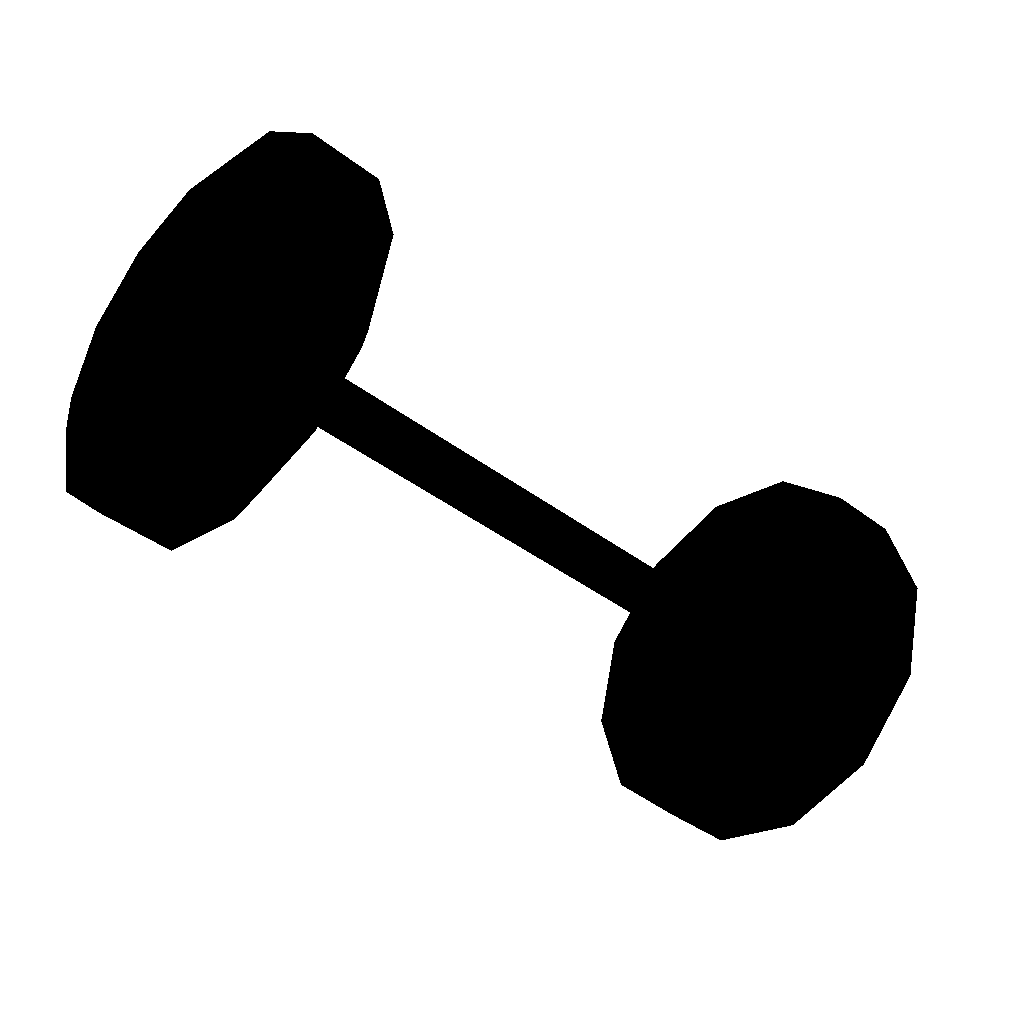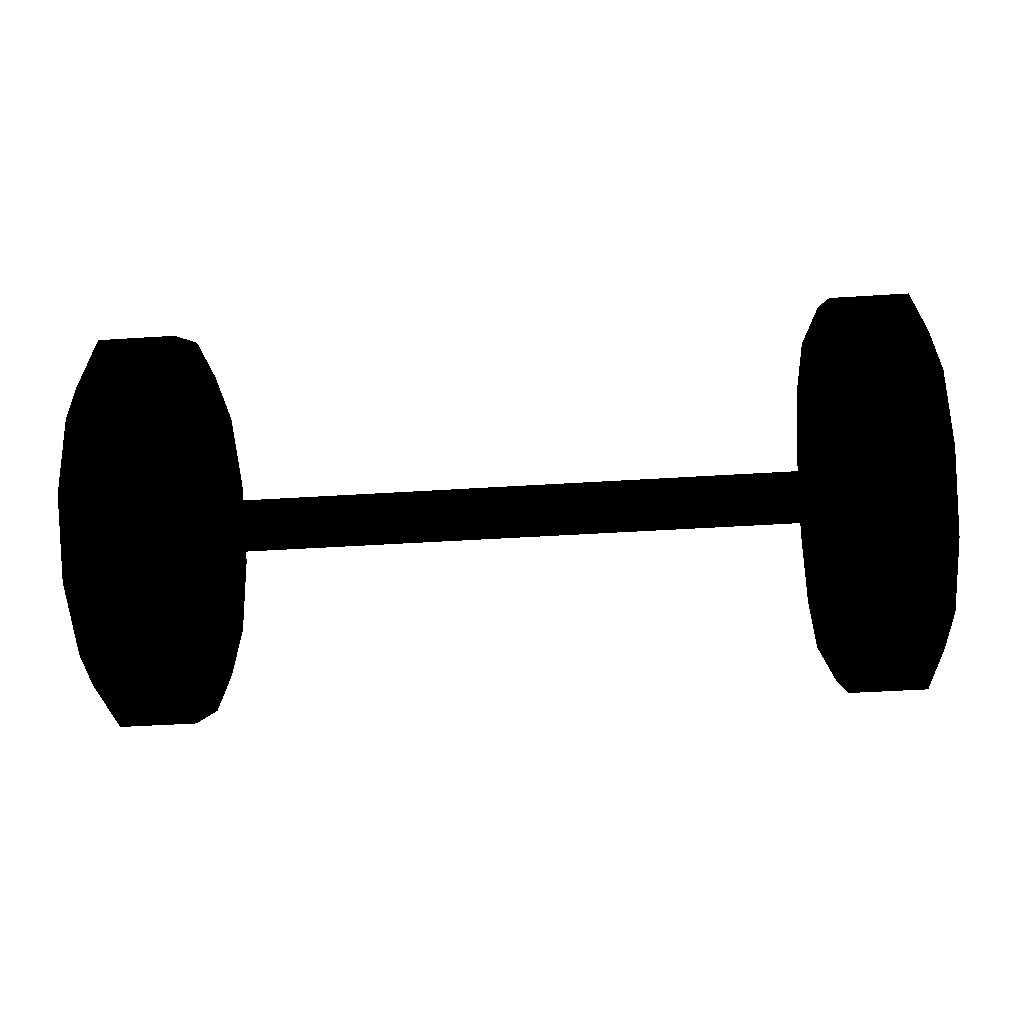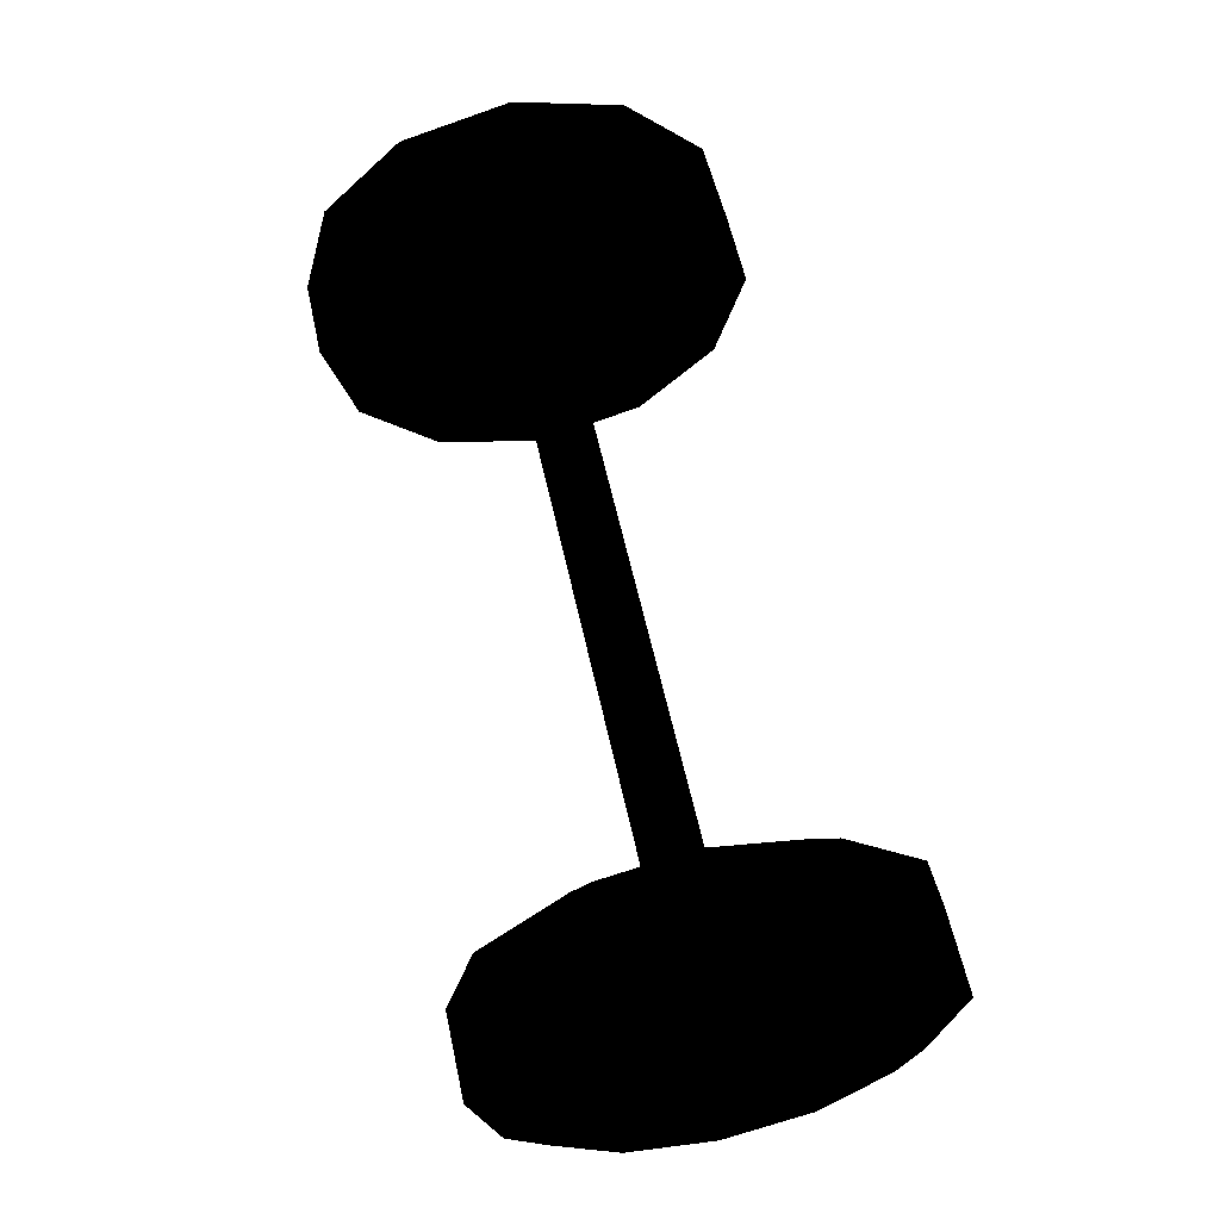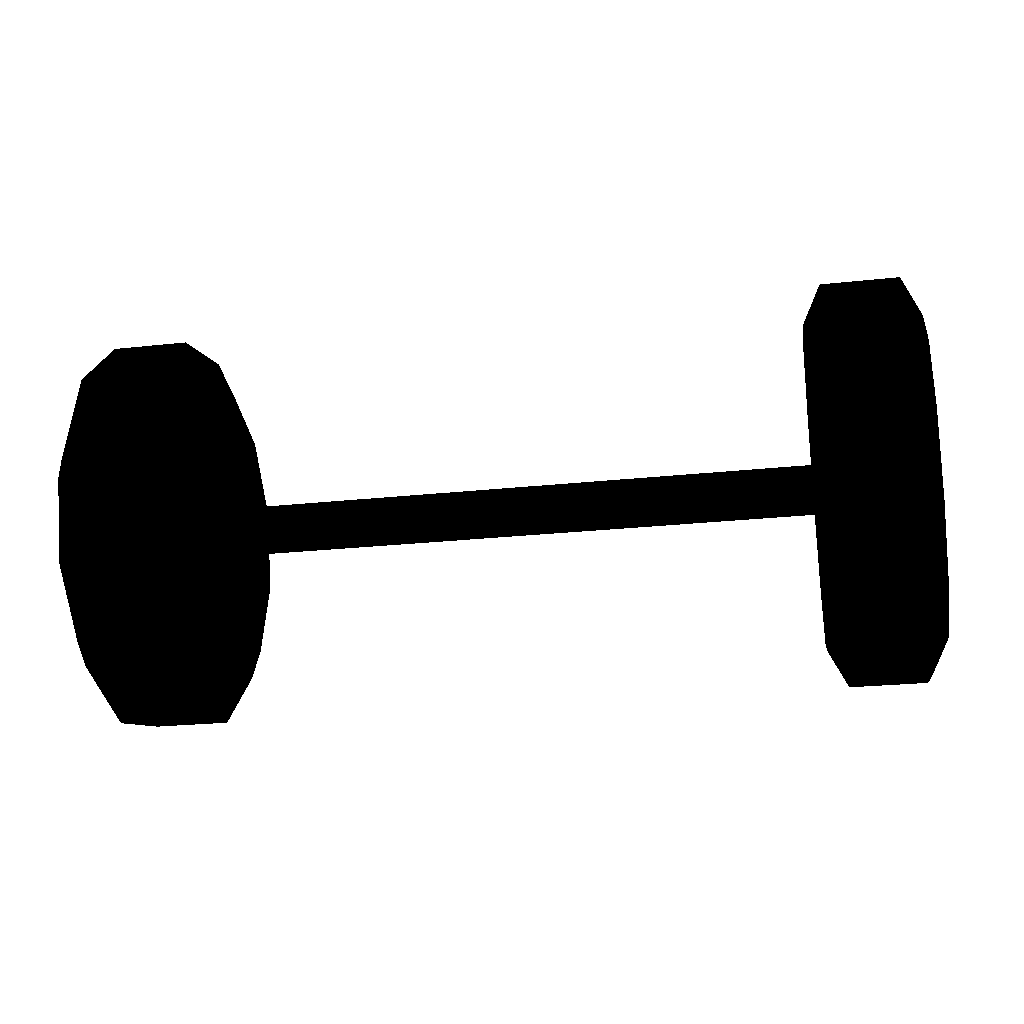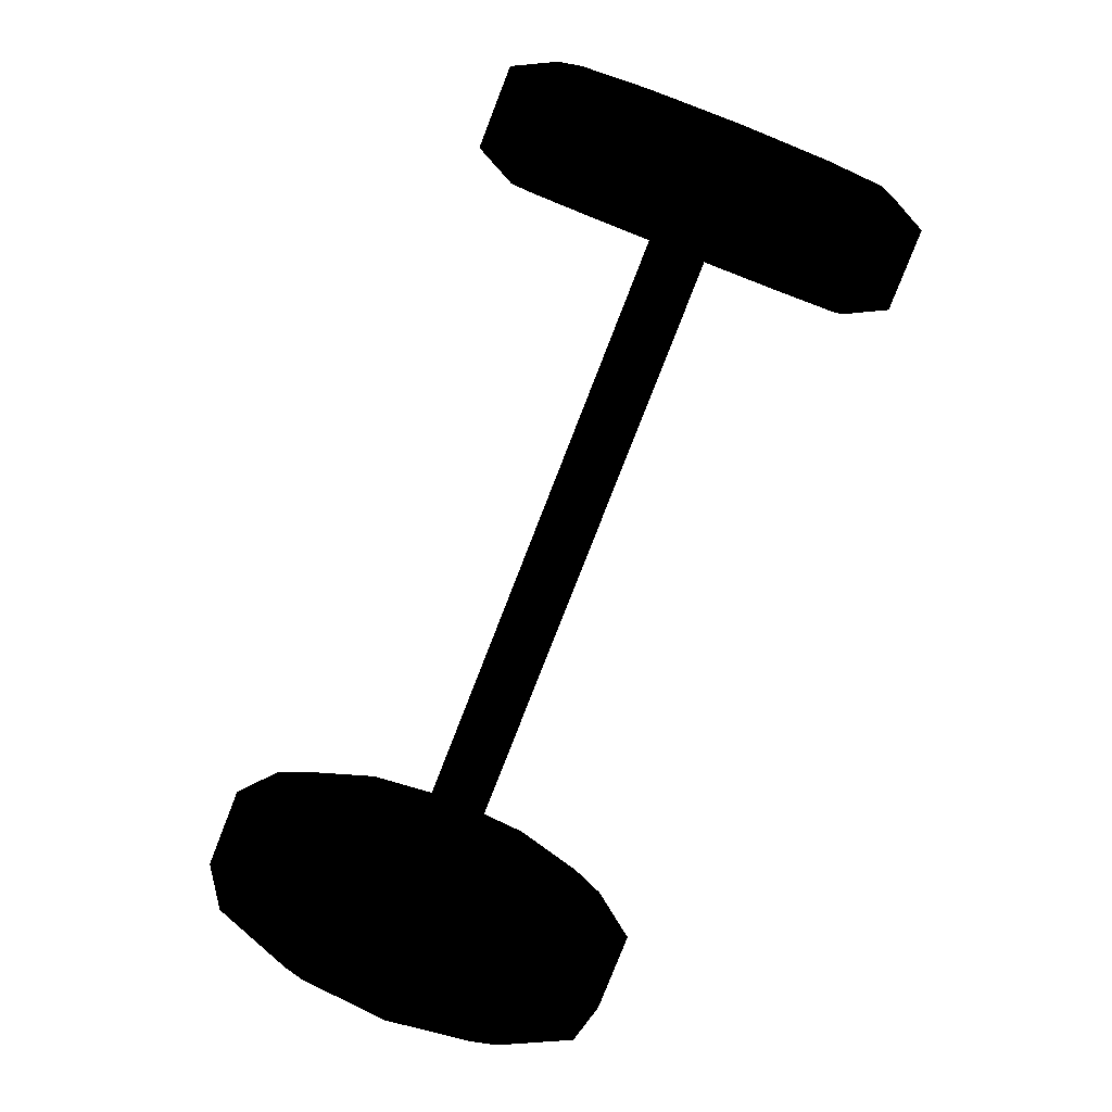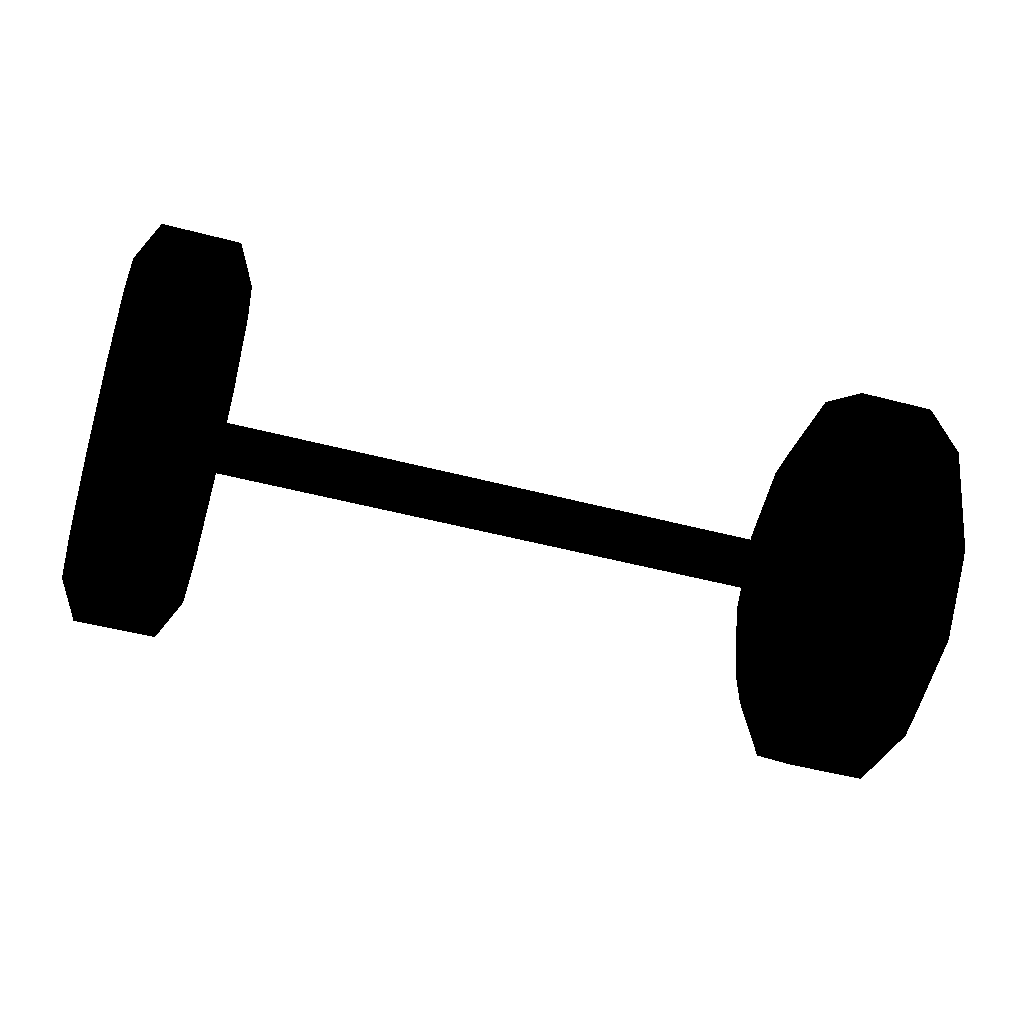
<metadata>
{"format":"obj","ext":"obj","renderer":"f3d","projection":"perspective","resolution":1024,"background":"white","views":[{"elev":-41.3,"azim":137.5,"up":"+Z"},{"elev":-43.9,"azim":-175.7,"up":"+Y"},{"elev":59.2,"azim":-102.3,"up":"+Y"},{"elev":-23.5,"azim":10.5,"up":"+Z"},{"elev":-79.7,"azim":68.7,"up":"+Y"},{"elev":-48.2,"azim":-16.5,"up":"+Y"}]}
</metadata>
<code>
v -9.206 0 3.547
v -9.206 1.774 3.072
v -8.783 1.436 2.487
v -8.783 -1.436 2.487
v -9.206 3.072 1.774
v -9.206 3.547 0
v -8.783 2.871 0
v -9.206 3.072 -1.774
v -9.206 1.774 -3.072
v -8.783 1.436 -2.487
v -9.206 0 -3.547
v -9.206 -1.774 -3.072
v -8.783 -1.436 -2.487
v -9.206 -3.072 -1.774
v -9.206 -3.547 0
v -8.783 -2.871 0
v -9.206 -3.072 1.774
v -9.206 -1.774 3.072
v -7.094 1.916 0.3378
v -7.094 1.251 1.491
v -8.783 1.251 1.491
v -8.783 1.916 0.3378
v -7.094 0.6656 1.828
v -7.094 -0.6656 1.828
v -8.783 -0.6656 1.828
v -8.783 0.6656 1.828
v -7.094 -1.251 1.491
v -7.094 -1.916 0.3378
v -8.783 -1.916 0.3378
v -8.783 -1.251 1.491
v -7.094 -1.916 -0.3378
v -7.094 -1.251 -1.491
v -8.783 -1.251 -1.491
v -8.783 -1.916 -0.3378
v -7.094 -0.6656 -1.828
v -7.094 0.6656 -1.828
v -8.783 0.6656 -1.828
v -8.783 -0.6656 -1.828
v -7.094 1.251 -1.491
v -7.094 1.916 -0.3378
v -8.783 1.916 -0.3378
v -8.783 1.251 -1.491
v -8.783 0 4.392
v -8.783 2.196 3.803
v -8.783 3.803 2.196
v -8.783 4.392 0
v -8.783 3.803 -2.196
v -8.783 2.196 -3.803
v -8.783 0 -4.392
v -8.783 -2.196 -3.803
v -8.783 -3.803 -2.196
v -8.783 -4.392 0
v -8.783 -3.803 2.196
v -8.783 -2.196 3.803
v -7.094 0 4.392
v -7.094 2.196 3.803
v -7.094 3.803 2.196
v -7.094 4.392 0
v -7.094 3.803 -2.196
v -7.094 2.196 -3.803
v -7.094 0 -4.392
v -7.094 -2.196 -3.803
v -7.094 -3.803 -2.196
v -7.094 -4.392 0
v -7.094 -3.803 2.196
v -7.094 -2.196 3.803
v -7.094 0.5851 0.3378
v -8.783 0.5851 0.3378
v -7.094 0.5851 -0.3378
v -8.783 0.5851 -0.3378
v -7.094 0 -0.6756
v -8.783 0 -0.6756
v -7.094 -0.5851 -0.3378
v -8.783 -0.5851 -0.3378
v -7.094 -0.5851 0.3378
v -8.783 -0.5851 0.3378
v -7.094 0 0.6756
v -8.783 0 0.6756
v -7.094 -1.436 2.487
v -7.094 -2.871 0
v -7.094 -1.436 -2.487
v -6.672 0 -3.547
v -6.672 -1.774 -3.072
v -6.672 -1.774 3.072
v -6.672 0 3.547
v -6.672 -3.072 -1.774
v -6.672 -3.072 1.774
v -6.672 -3.547 0
v -7.094 1.436 2.487
v -7.094 2.871 0
v -7.094 1.436 -2.487
v -6.672 1.774 3.072
v -6.672 3.072 1.774
v -6.672 3.072 -1.774
v -6.672 1.774 -3.072
v -6.672 3.547 0
v 6.672 0 -3.547
v 6.672 -1.774 -3.072
v 7.094 -1.436 -2.487
v 7.094 1.436 -2.487
v 6.672 -3.072 -1.774
v 6.672 -3.547 0
v 7.094 -2.871 0
v 6.672 -3.072 1.774
v 6.672 -1.774 3.072
v 7.094 -1.436 2.487
v 6.672 0 3.547
v 7.094 0 -4.392
v 7.094 -2.196 -3.803
v 7.094 -2.196 3.803
v 7.094 0 4.392
v 8.783 0 -4.392
v 8.783 -2.196 -3.803
v 8.783 -2.196 3.803
v 8.783 0 4.392
v 8.783 -1.916 0.3378
v 8.783 -0.5851 0.3378
v 7.094 -0.5851 0.3378
v 7.094 -1.916 0.3378
v 8.783 -0.5851 -0.3378
v 8.783 -1.916 -0.3378
v 7.094 -1.916 -0.3378
v 7.094 -0.5851 -0.3378
v 7.094 -1.251 1.491
v 7.094 -1.251 -1.491
v 8.783 -1.251 -1.491
v 8.783 -1.251 1.491
v 9.206 0 3.547
v 9.206 -1.774 3.072
v 8.783 -1.436 2.487
v 8.783 1.436 2.487
v 9.206 -3.072 1.774
v 9.206 -3.547 0
v 8.783 -2.871 0
v 9.206 -3.072 -1.774
v 9.206 -1.774 -3.072
v 8.783 -1.436 -2.487
v 9.206 0 -3.547
v 7.094 -3.803 -2.196
v 7.094 -4.392 0
v 7.094 -3.803 2.196
v 8.783 -3.803 -2.196
v 8.783 -4.392 0
v 8.783 -3.803 2.196
v 6.672 1.774 3.072
v 6.672 3.072 1.774
v 7.094 1.436 2.487
v 6.672 3.547 0
v 7.094 2.871 0
v 6.672 3.072 -1.774
v 6.672 1.774 -3.072
v 7.094 2.196 3.803
v 7.094 3.803 2.196
v 7.094 3.803 -2.196
v 7.094 2.196 -3.803
v 8.783 2.196 3.803
v 8.783 3.803 2.196
v 8.783 3.803 -2.196
v 8.783 2.196 -3.803
v 7.094 1.916 0.3378
v 7.094 1.251 1.491
v 7.094 1.251 -1.491
v 7.094 1.916 -0.3378
v 9.206 1.774 -3.072
v 9.206 3.072 -1.774
v 8.783 1.436 -2.487
v 9.206 3.547 0
v 8.783 2.871 0
v 9.206 3.072 1.774
v 9.206 1.774 3.072
v 8.783 1.916 -0.3378
v 8.783 1.251 -1.491
v 8.783 1.251 1.491
v 8.783 1.916 0.3378
v 8.783 0 0.6756
v 8.783 0.6656 1.828
v 7.094 0.6656 1.828
v 7.094 0 0.6756
v 8.783 0.6656 -1.828
v 8.783 0 -0.6756
v 7.094 0 -0.6756
v 7.094 0.6656 -1.828
v 7.094 -0.6656 1.828
v 7.094 -0.6656 -1.828
v 7.094 0.5851 0.3378
v 7.094 0.5851 -0.3378
v 8.783 -0.6656 -1.828
v 8.783 -0.6656 1.828
v 8.783 0.5851 -0.3378
v 8.783 0.5851 0.3378
v 7.094 4.392 0
v 8.783 4.392 0
v 7.094 0 0.5912
v 7.094 0.512 0.2956
v -7.094 0.512 0.2956
v -7.094 0 0.5912
v 7.094 0.512 -0.2956
v -7.094 0.512 -0.2956
v 7.094 0 -0.5912
v -7.094 0 -0.5912
v 7.094 -0.512 -0.2956
v -7.094 -0.512 -0.2956
v 7.094 -0.512 0.2956
v -7.094 -0.512 0.2956
f 1 2 4
f 4 2 3
f 2 5 3
f 5 6 3
f 3 6 7
f 6 8 7
f 8 9 7
f 7 9 10
f 9 11 10
f 11 12 10
f 10 12 13
f 12 14 13
f 14 15 13
f 13 15 16
f 15 17 16
f 17 18 16
f 16 18 4
f 18 1 4
f 19 20 22
f 22 20 21
f 23 24 26
f 26 24 25
f 27 28 30
f 30 28 29
f 31 32 34
f 34 32 33
f 35 36 38
f 38 36 37
f 39 40 42
f 42 40 41
f 43 44 1
f 1 44 2
f 44 45 2
f 2 45 5
f 45 46 5
f 5 46 6
f 46 47 6
f 6 47 8
f 47 48 8
f 8 48 9
f 48 49 9
f 9 49 11
f 49 50 11
f 11 50 12
f 50 51 12
f 12 51 14
f 51 52 14
f 14 52 15
f 52 53 15
f 15 53 17
f 53 54 17
f 17 54 18
f 54 43 18
f 18 43 1
f 55 56 43
f 43 56 44
f 56 57 44
f 44 57 45
f 57 58 45
f 45 58 46
f 58 59 46
f 46 59 47
f 59 60 47
f 47 60 48
f 60 61 48
f 48 61 49
f 61 62 49
f 49 62 50
f 62 63 50
f 50 63 51
f 63 64 51
f 51 64 52
f 64 65 52
f 52 65 53
f 65 66 53
f 53 66 54
f 66 55 54
f 54 55 43
f 3 7 21
f 21 7 22
f 3 26 4
f 4 26 25
f 30 29 4
f 4 29 16
f 34 33 16
f 16 33 13
f 7 10 41
f 41 10 42
f 10 13 37
f 37 13 38
f 67 19 68
f 68 19 22
f 40 69 41
f 41 69 70
f 69 39 70
f 70 39 42
f 36 71 37
f 37 71 72
f 71 35 72
f 72 35 38
f 32 73 33
f 33 73 74
f 73 31 74
f 74 31 34
f 28 75 29
f 29 75 76
f 75 27 76
f 76 27 30
f 24 77 25
f 25 77 78
f 77 23 78
f 78 23 26
f 20 67 21
f 21 67 68
f 68 22 70
f 70 22 41
f 22 7 41
f 78 68 72
f 72 68 70
f 76 78 74
f 74 78 72
f 42 10 37
f 70 42 72
f 72 42 37
f 38 13 33
f 72 38 74
f 74 38 33
f 34 16 29
f 74 34 76
f 76 34 29
f 30 4 25
f 76 30 78
f 78 30 25
f 26 3 21
f 78 26 68
f 68 26 21
f 75 28 73
f 73 28 31
f 28 27 80
f 80 27 79
f 32 31 81
f 81 31 80
f 62 61 83
f 83 61 82
f 55 66 85
f 85 66 84
f 83 82 81
f 86 83 80
f 80 83 81
f 87 88 79
f 79 88 80
f 84 87 79
f 85 84 89
f 89 84 79
f 64 63 88
f 88 63 86
f 65 64 87
f 87 64 88
f 28 80 31
f 63 62 86
f 86 62 83
f 66 65 84
f 84 65 87
f 88 86 80
f 40 90 19
f 90 89 19
f 19 89 20
f 91 90 39
f 39 90 40
f 57 56 93
f 93 56 92
f 60 59 95
f 95 59 94
f 93 92 90
f 90 92 89
f 94 96 91
f 91 96 90
f 95 94 91
f 71 36 69
f 69 36 39
f 67 20 77
f 77 20 23
f 71 69 77
f 77 69 67
f 89 79 23
f 23 79 24
f 91 36 81
f 81 36 35
f 56 55 92
f 92 55 85
f 61 60 82
f 82 60 95
f 92 85 89
f 82 95 81
f 81 95 91
f 73 32 71
f 71 32 35
f 32 81 35
f 77 24 75
f 75 24 27
f 24 79 27
f 73 71 75
f 75 71 77
f 36 91 39
f 20 89 23
f 69 40 67
f 67 40 19
f 58 57 96
f 96 57 93
f 59 58 94
f 94 58 96
f 96 93 90
f 97 98 100
f 100 98 99
f 98 101 99
f 101 102 99
f 99 102 103
f 104 105 103
f 103 105 106
f 105 107 106
f 108 109 97
f 97 109 98
f 110 111 105
f 105 111 107
f 112 113 108
f 108 113 109
f 114 115 110
f 110 115 111
f 116 117 119
f 119 117 118
f 120 121 123
f 123 121 122
f 124 119 106
f 106 119 103
f 122 125 103
f 103 125 99
f 123 122 118
f 118 122 119
f 121 126 122
f 122 126 125
f 127 116 124
f 124 116 119
f 128 129 131
f 131 129 130
f 129 132 130
f 132 133 130
f 130 133 134
f 135 136 134
f 134 136 137
f 136 138 137
f 115 114 128
f 128 114 129
f 113 112 136
f 136 112 138
f 126 121 137
f 137 121 134
f 116 127 134
f 134 127 130
f 117 116 120
f 120 116 121
f 139 140 101
f 101 140 102
f 140 141 102
f 102 141 104
f 142 143 139
f 139 143 140
f 143 144 140
f 140 144 141
f 144 143 132
f 132 143 133
f 143 142 133
f 133 142 135
f 102 104 103
f 109 139 98
f 98 139 101
f 141 110 104
f 104 110 105
f 113 142 109
f 109 142 139
f 144 114 141
f 141 114 110
f 122 103 119
f 133 135 134
f 114 144 129
f 129 144 132
f 142 113 135
f 135 113 136
f 116 134 121
f 145 146 147
f 146 148 147
f 147 148 149
f 150 151 149
f 149 151 100
f 152 153 145
f 145 153 146
f 154 155 150
f 150 155 151
f 156 157 152
f 152 157 153
f 158 159 154
f 154 159 155
f 147 149 161
f 161 149 160
f 149 100 163
f 163 100 162
f 160 149 163
f 164 165 166
f 165 167 166
f 166 167 168
f 169 170 168
f 168 170 131
f 159 158 164
f 164 158 165
f 157 156 169
f 169 156 170
f 166 168 172
f 172 168 171
f 168 131 174
f 174 131 173
f 171 168 174
f 107 145 106
f 106 145 147
f 151 97 100
f 111 152 107
f 107 152 145
f 155 108 151
f 151 108 97
f 115 156 111
f 111 156 152
f 159 112 155
f 155 112 108
f 175 176 178
f 178 176 177
f 179 180 182
f 182 180 181
f 147 177 106
f 106 177 183
f 100 99 182
f 182 99 184
f 178 185 181
f 181 185 186
f 186 162 181
f 181 162 182
f 178 177 185
f 185 177 161
f 187 179 184
f 184 179 182
f 176 188 177
f 177 188 183
f 138 164 137
f 137 164 166
f 170 128 131
f 112 159 138
f 138 159 164
f 156 115 170
f 170 115 128
f 166 179 137
f 137 179 187
f 131 130 176
f 176 130 188
f 180 189 175
f 175 189 190
f 190 173 175
f 175 173 176
f 180 179 189
f 189 179 172
f 188 175 183
f 183 175 178
f 117 127 118
f 118 127 124
f 126 120 125
f 125 120 123
f 180 187 181
f 181 187 184
f 118 178 123
f 123 178 181
f 184 99 125
f 181 184 123
f 123 184 125
f 124 106 183
f 118 124 178
f 178 124 183
f 120 180 117
f 117 180 175
f 188 130 127
f 175 188 117
f 117 188 127
f 126 137 187
f 120 126 180
f 180 126 187
f 190 174 185
f 185 174 160
f 173 190 161
f 161 190 185
f 171 189 163
f 163 189 186
f 189 172 186
f 186 172 162
f 185 160 186
f 186 160 163
f 162 100 182
f 177 147 161
f 172 171 162
f 162 171 163
f 174 173 160
f 160 173 161
f 189 171 190
f 190 171 174
f 173 131 176
f 179 166 172
f 148 150 149
f 153 191 146
f 146 191 148
f 191 154 148
f 148 154 150
f 157 192 153
f 153 192 191
f 192 158 191
f 191 158 154
f 167 169 168
f 158 192 165
f 165 192 167
f 192 157 167
f 167 157 169
f 193 194 196
f 196 194 195
f 194 197 195
f 195 197 198
f 197 199 198
f 198 199 200
f 199 201 200
f 200 201 202
f 201 203 202
f 202 203 204
f 203 193 204
f 204 193 196

</code>
